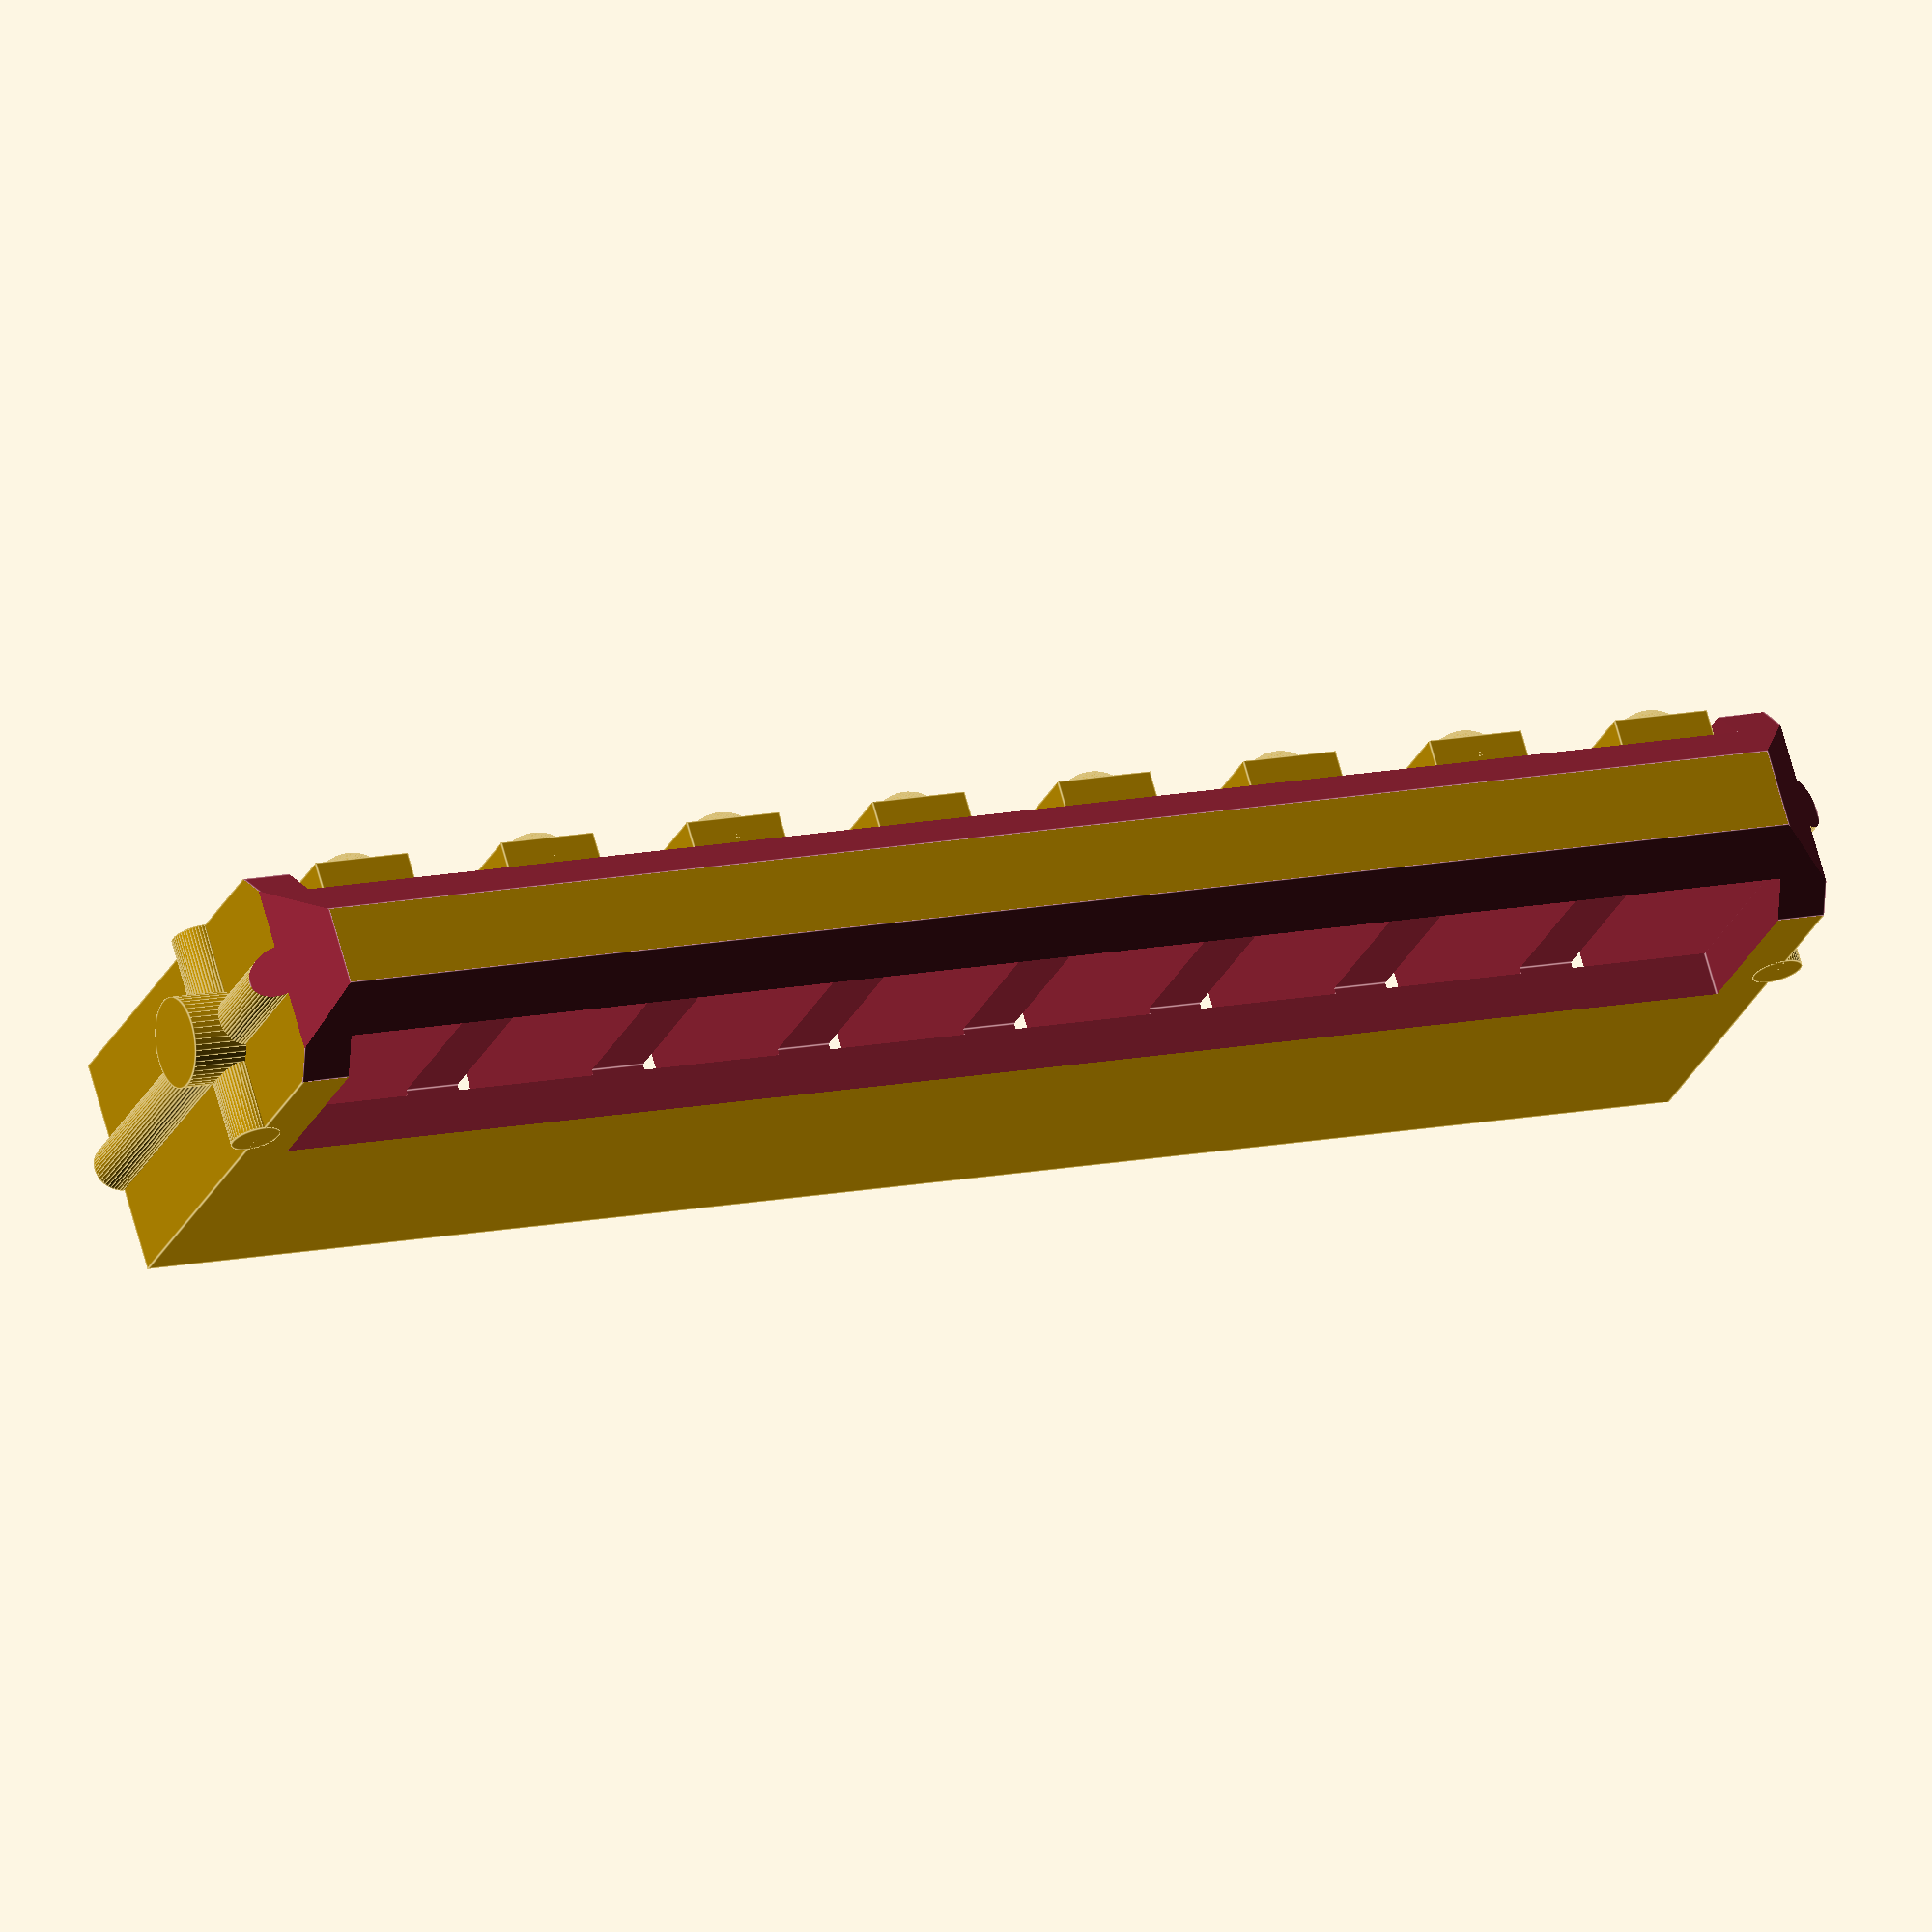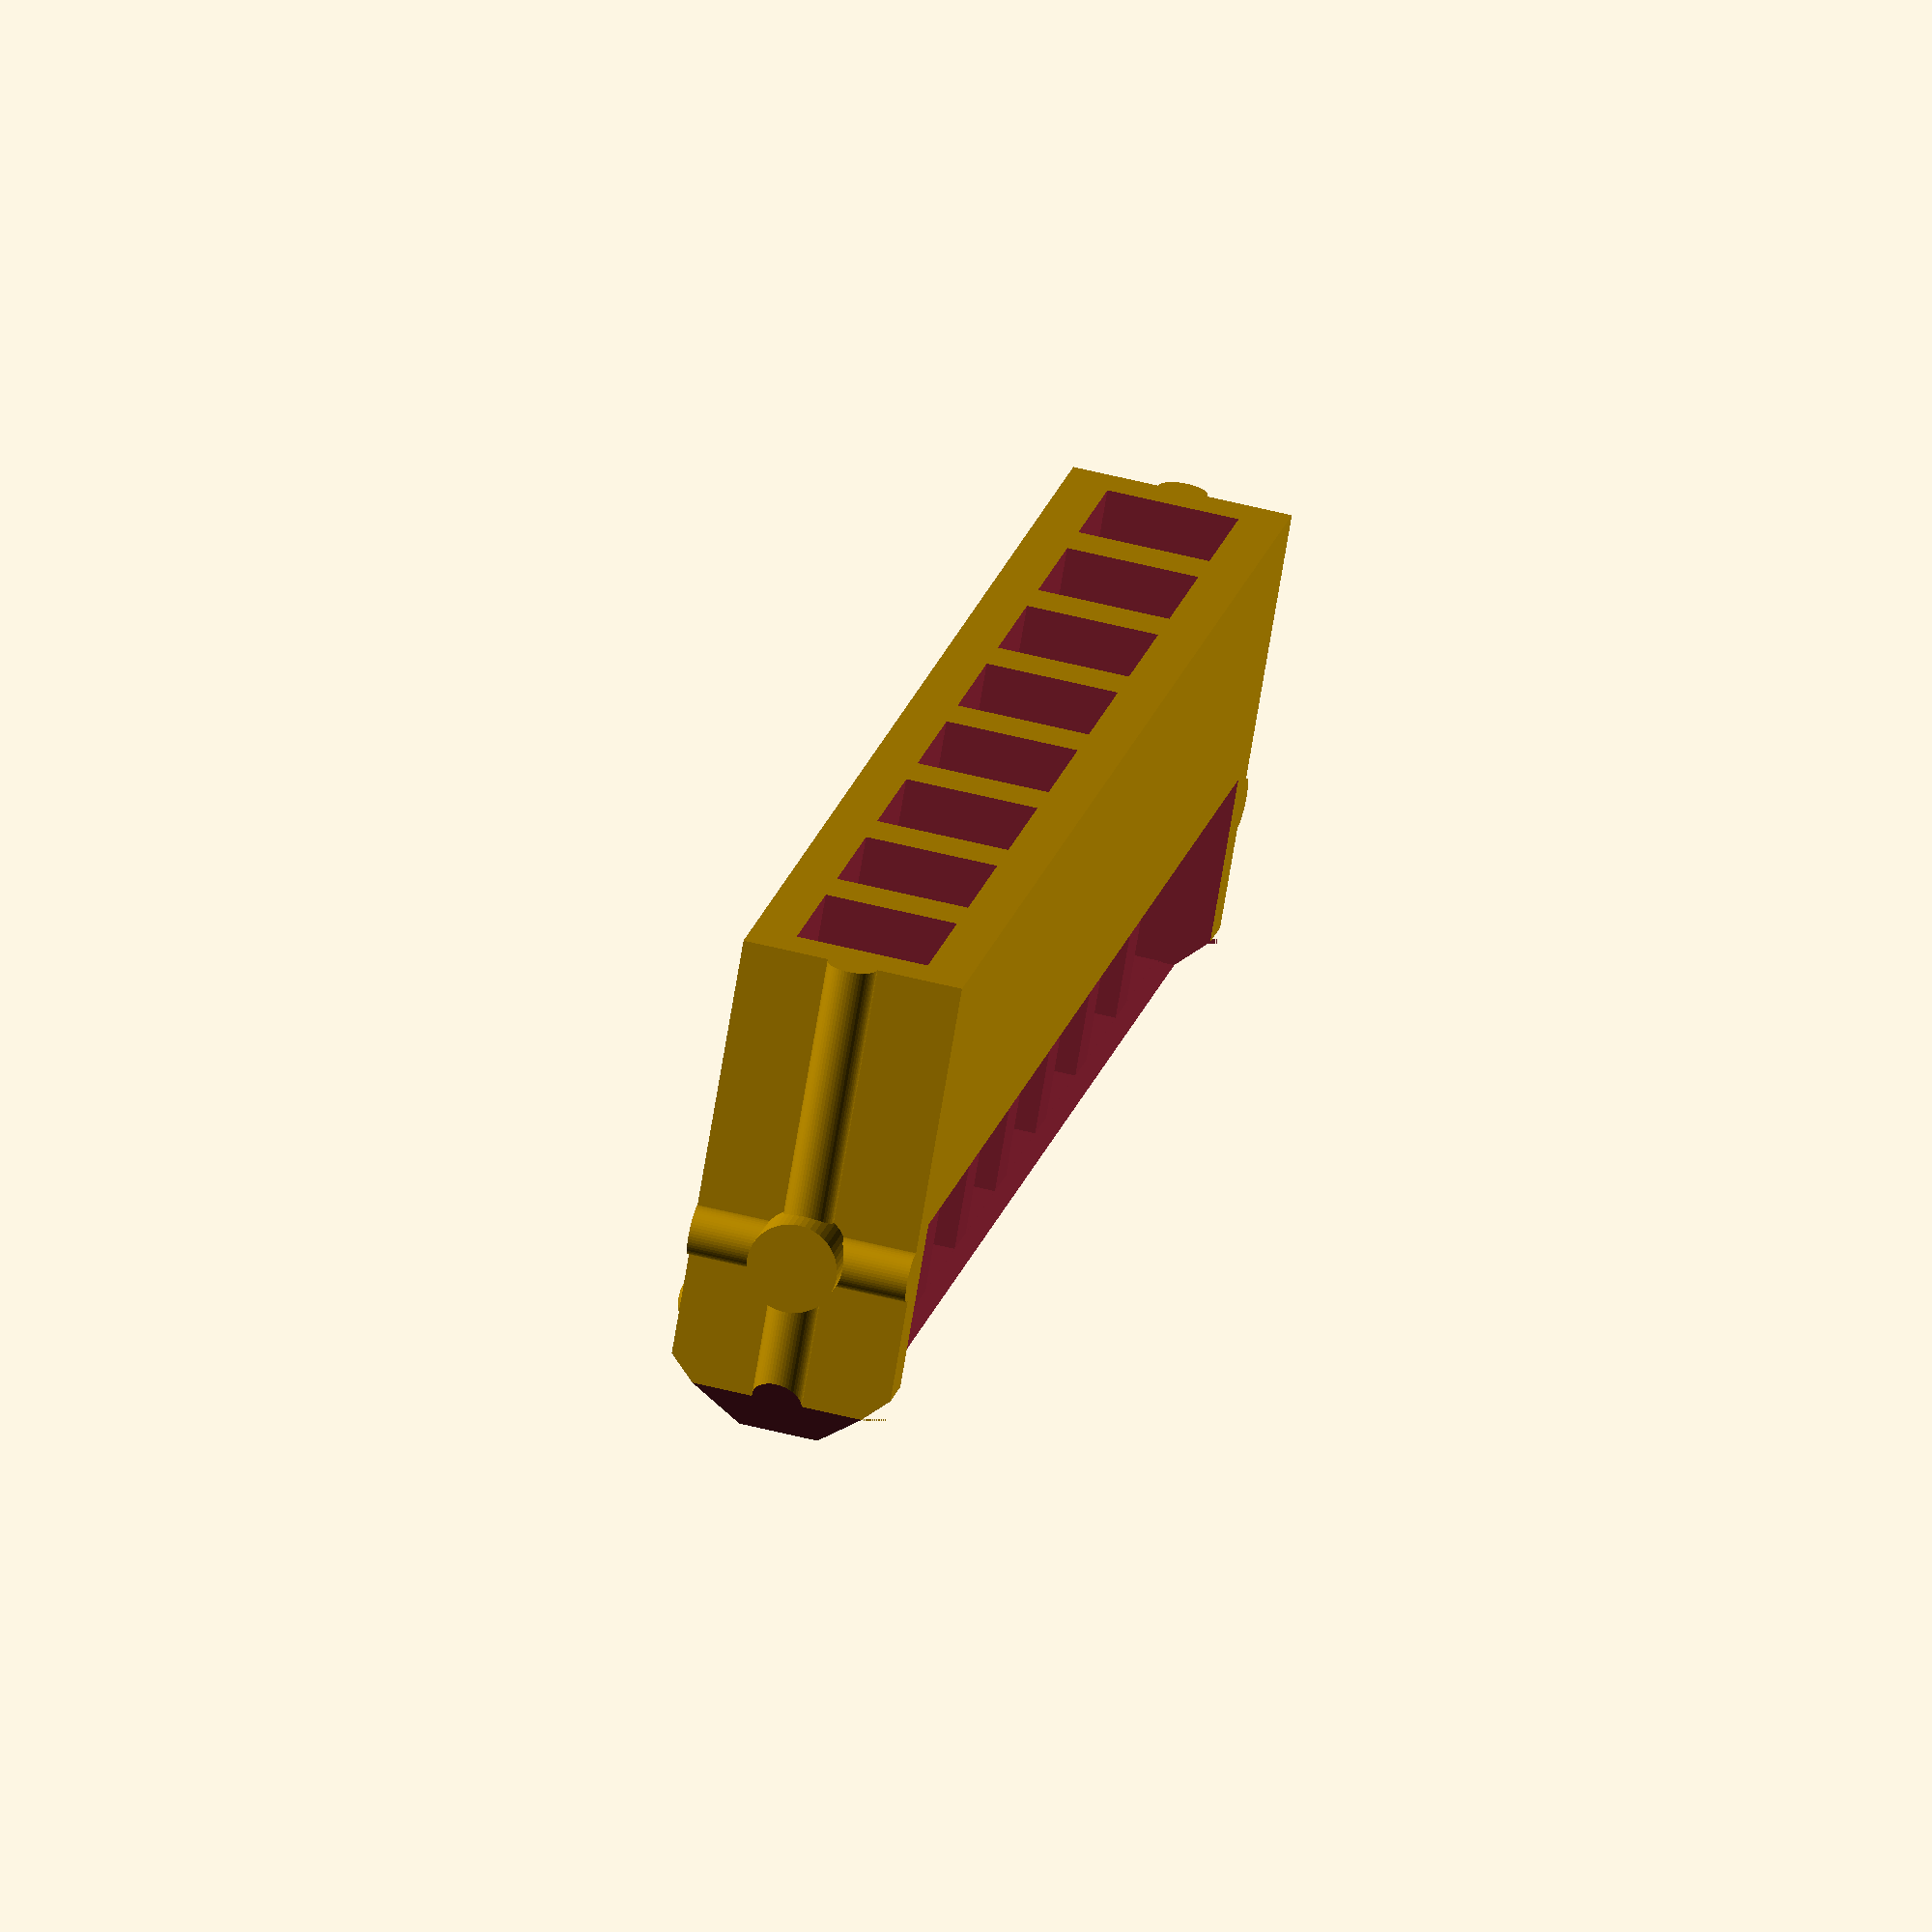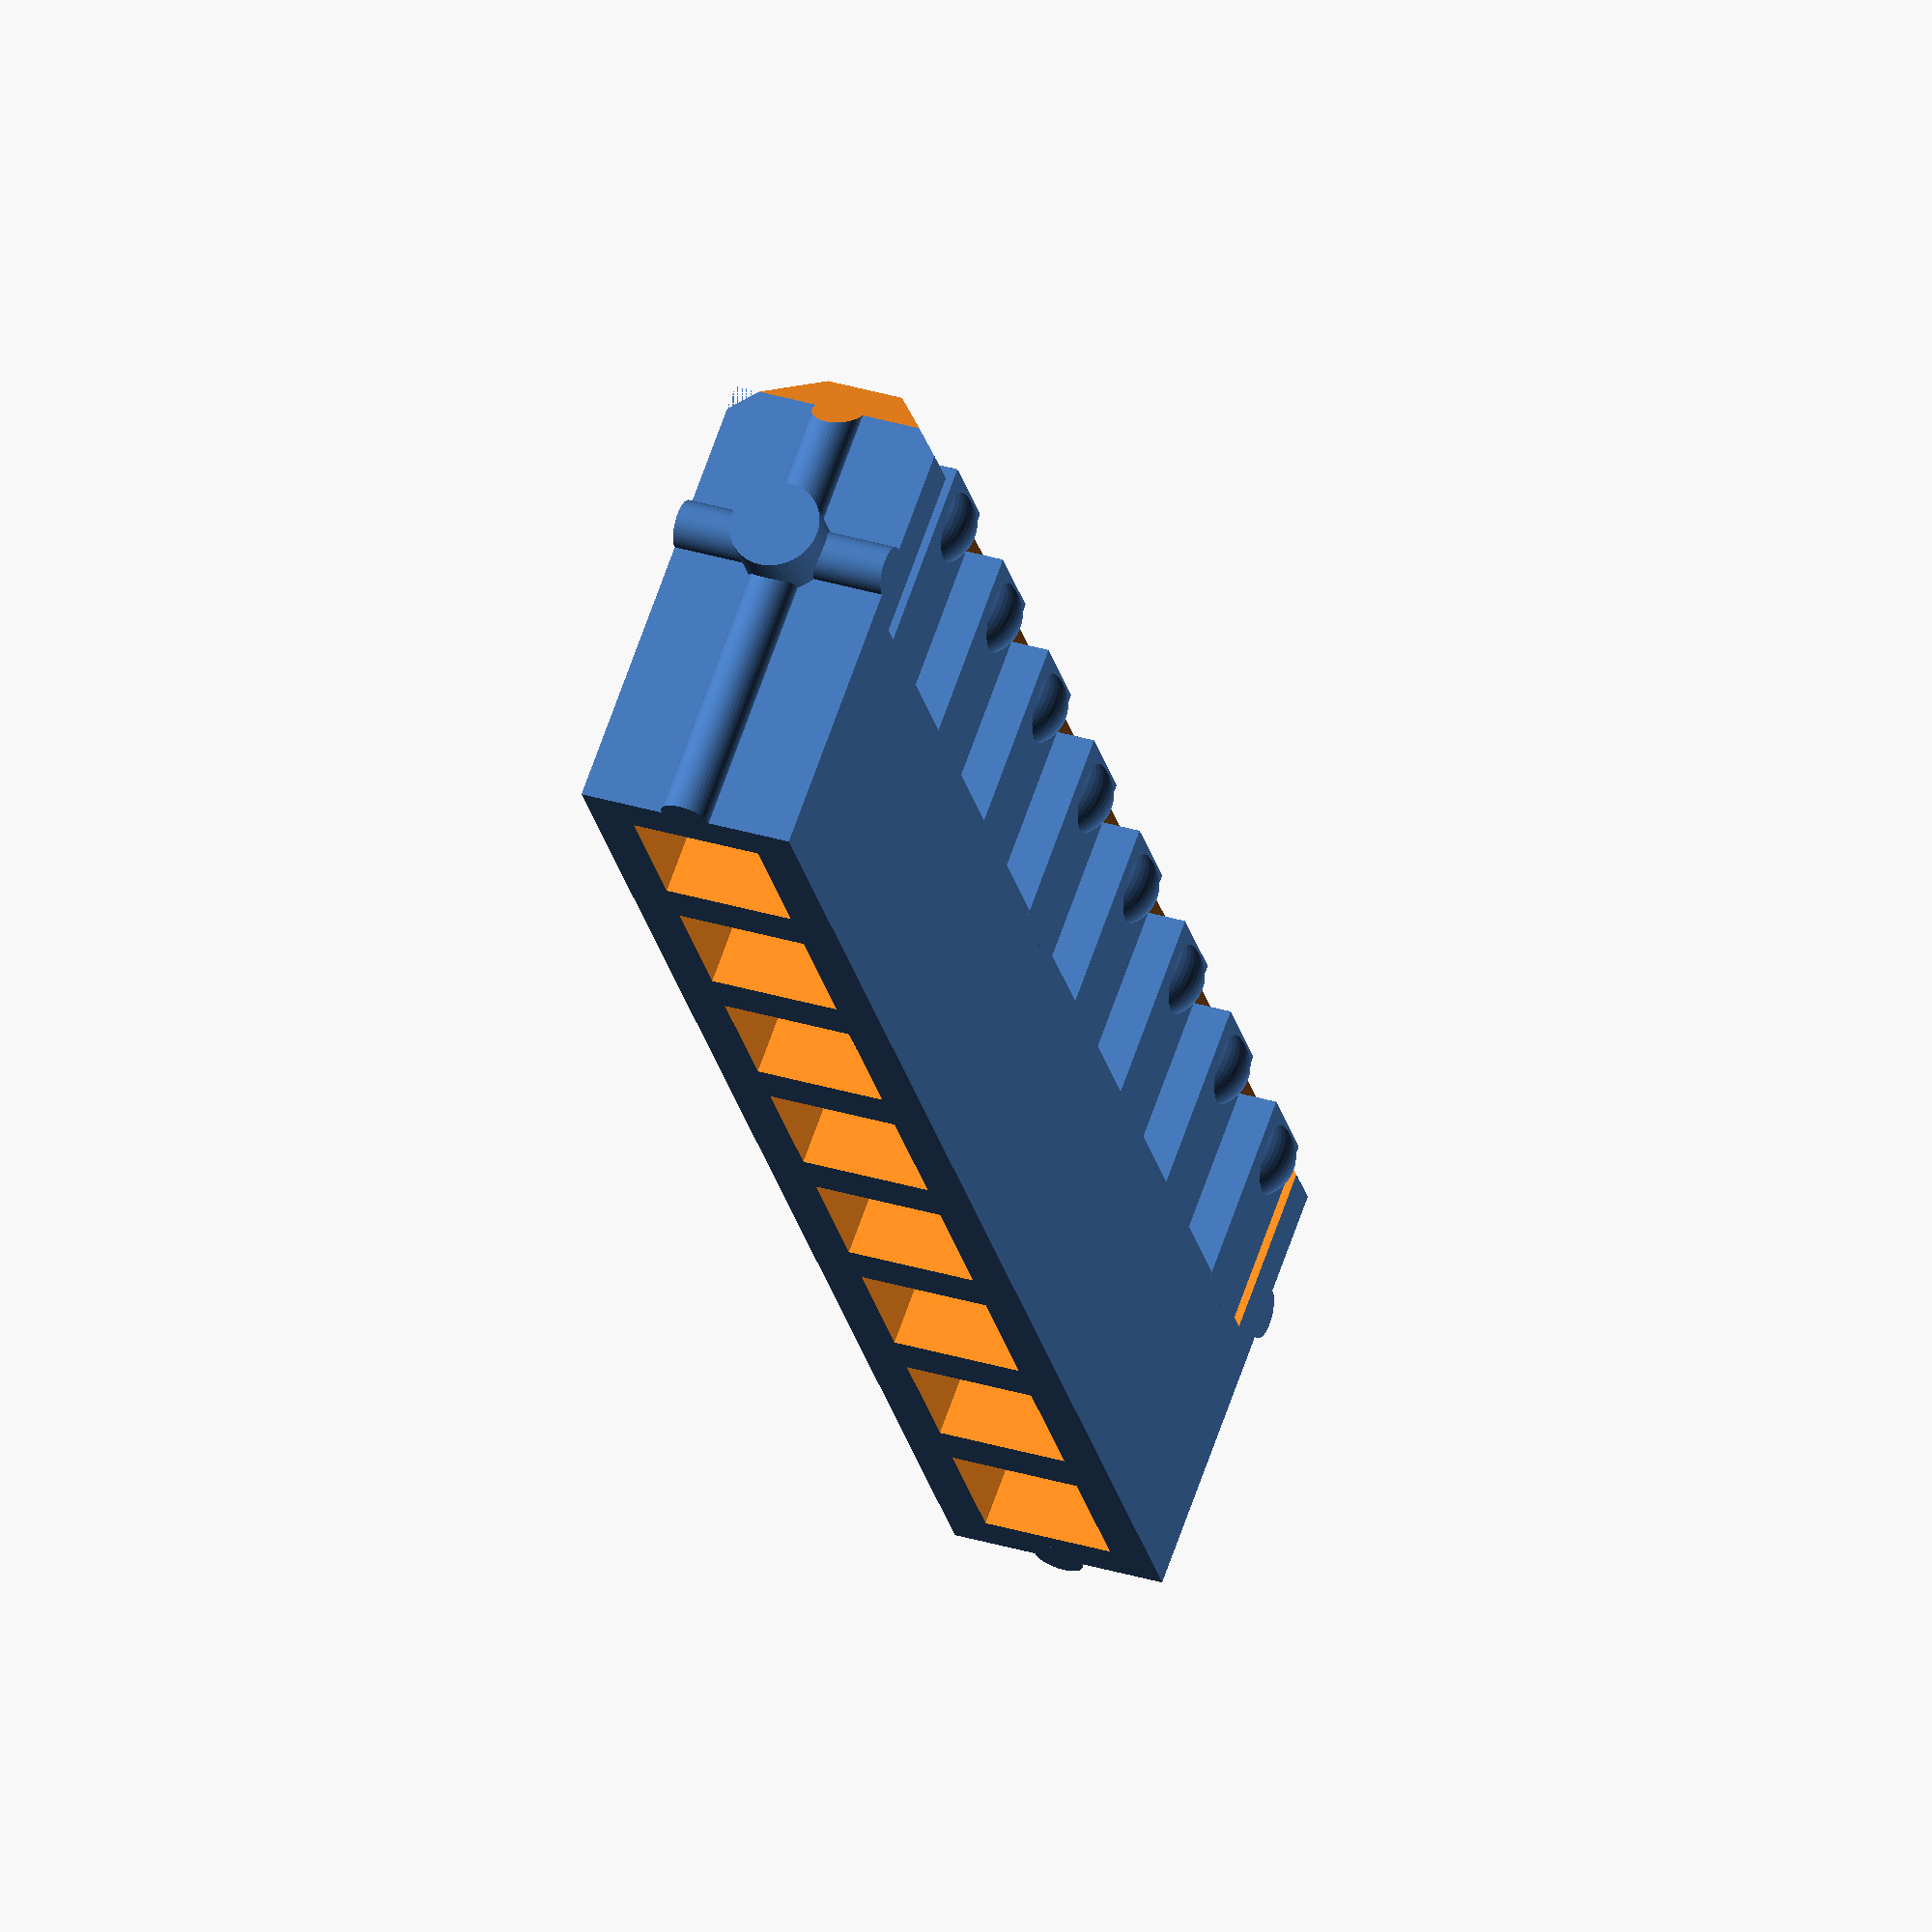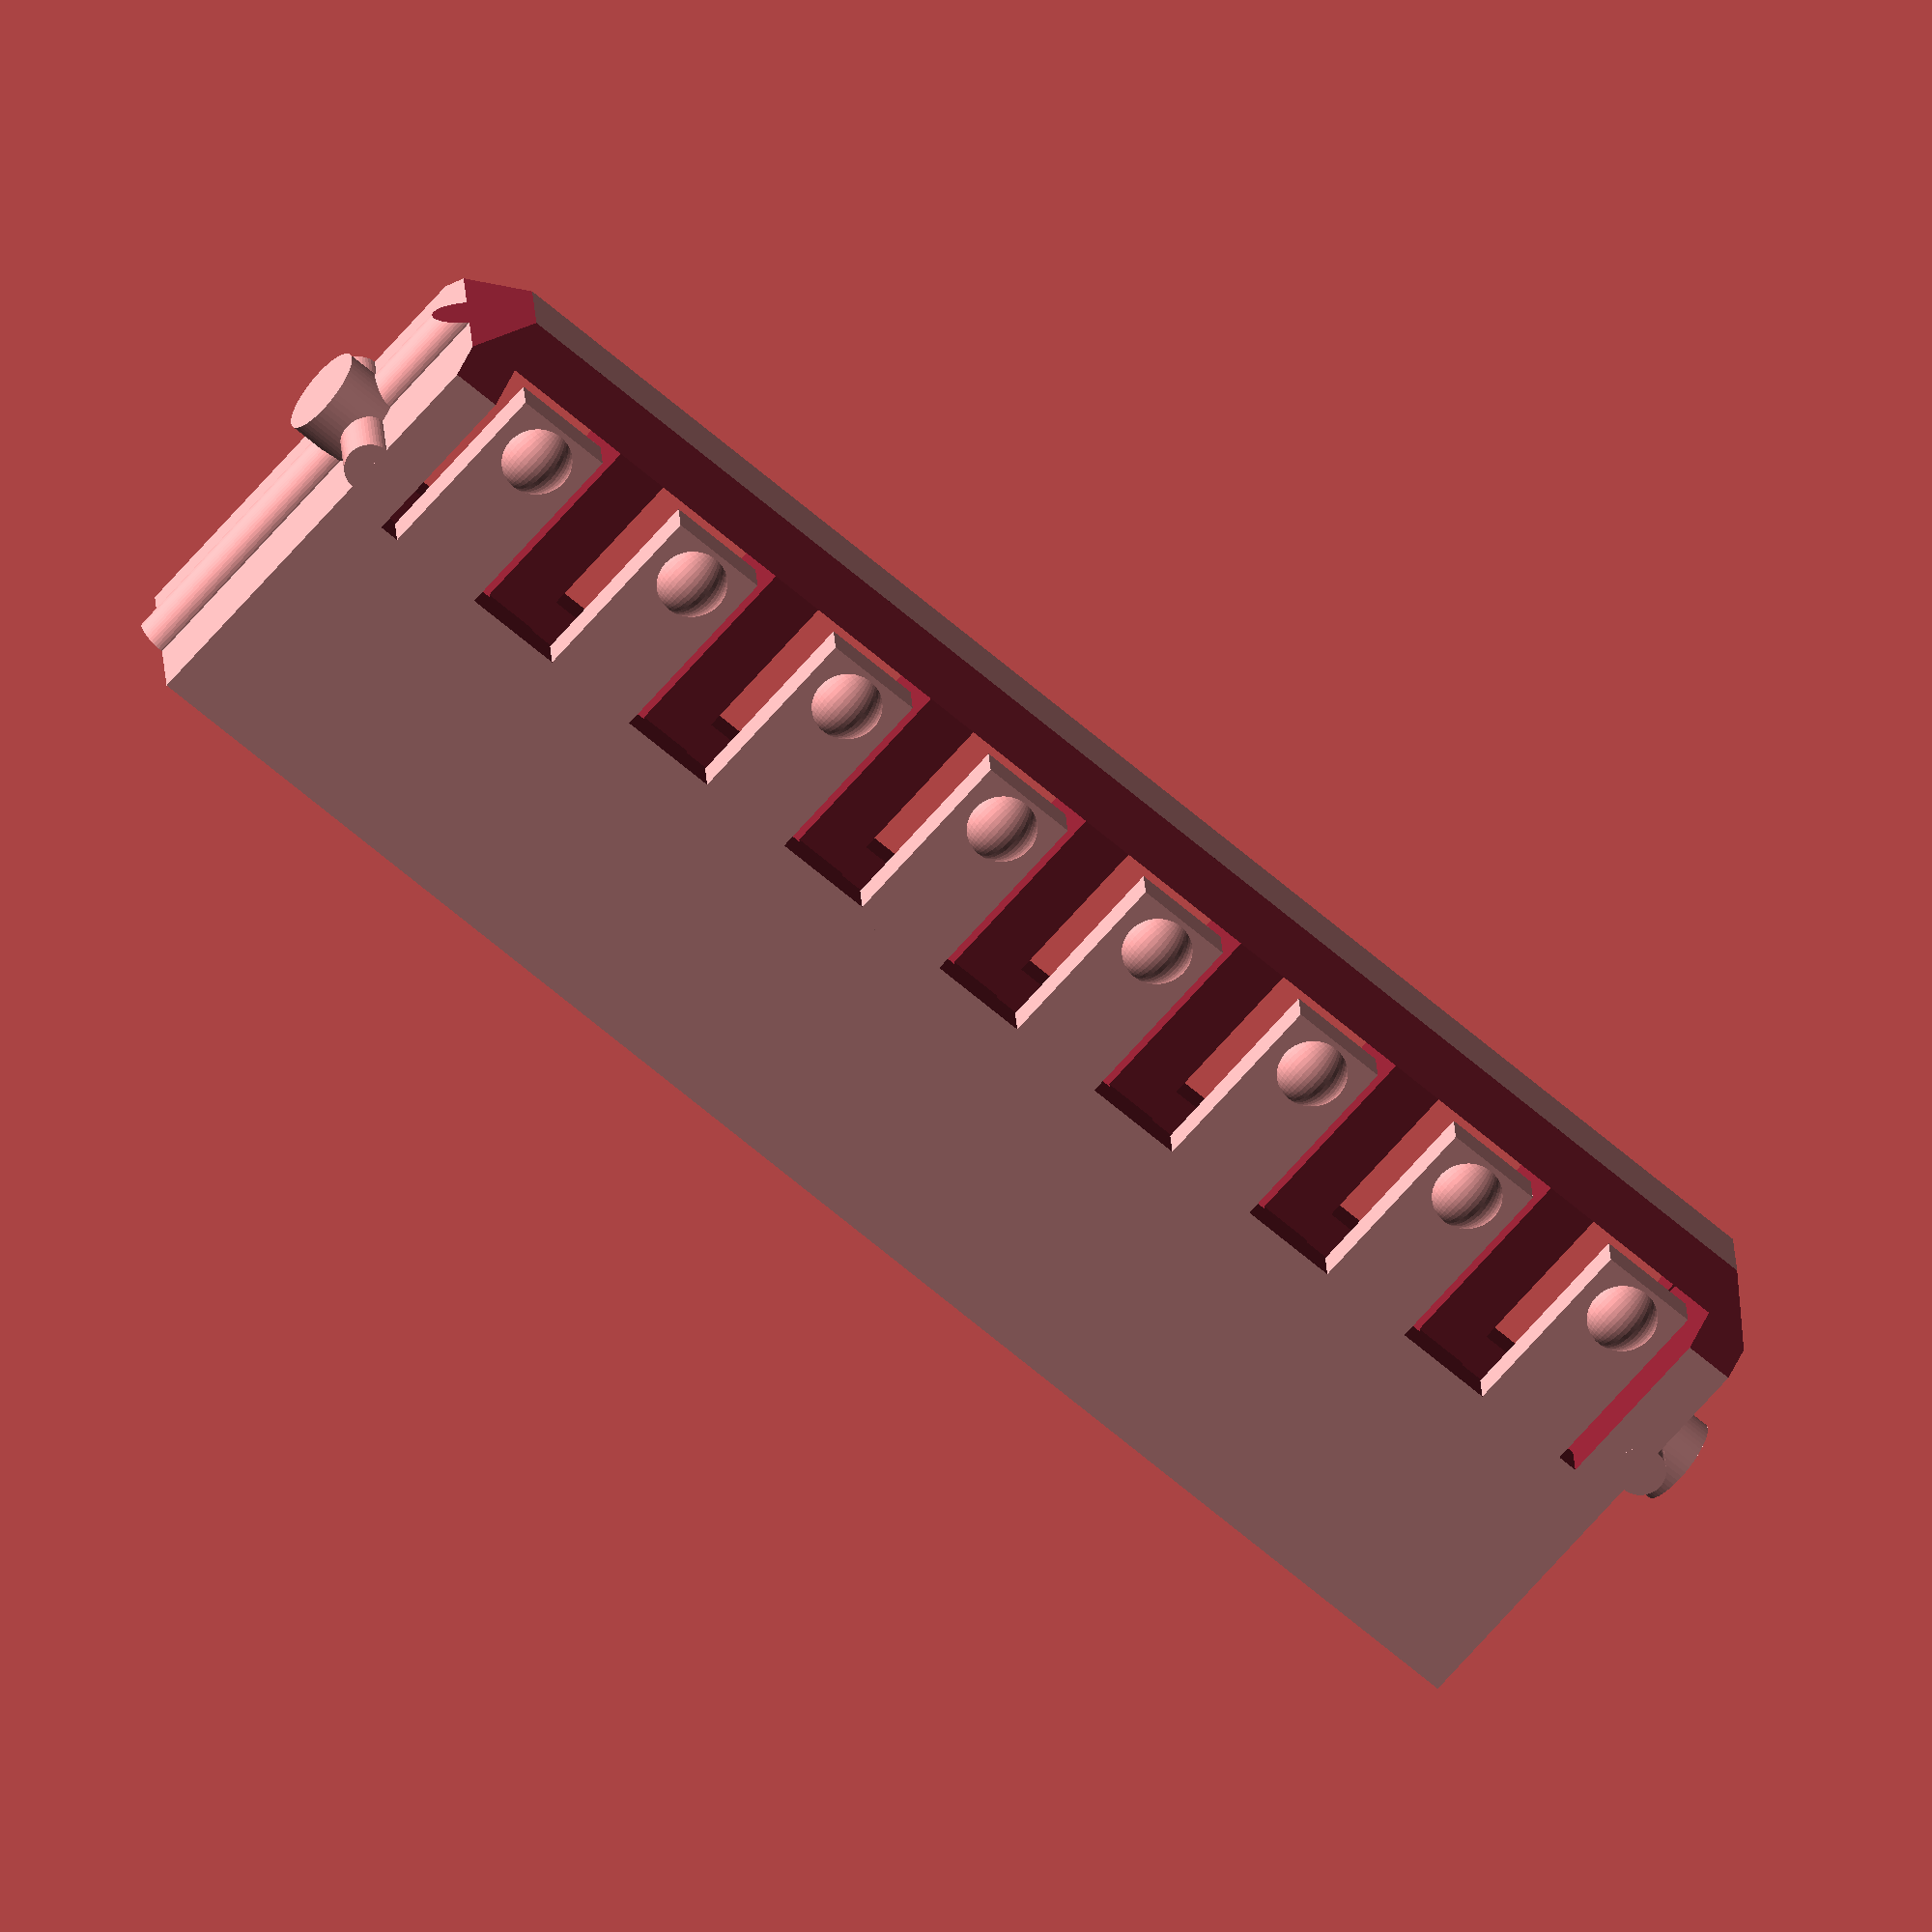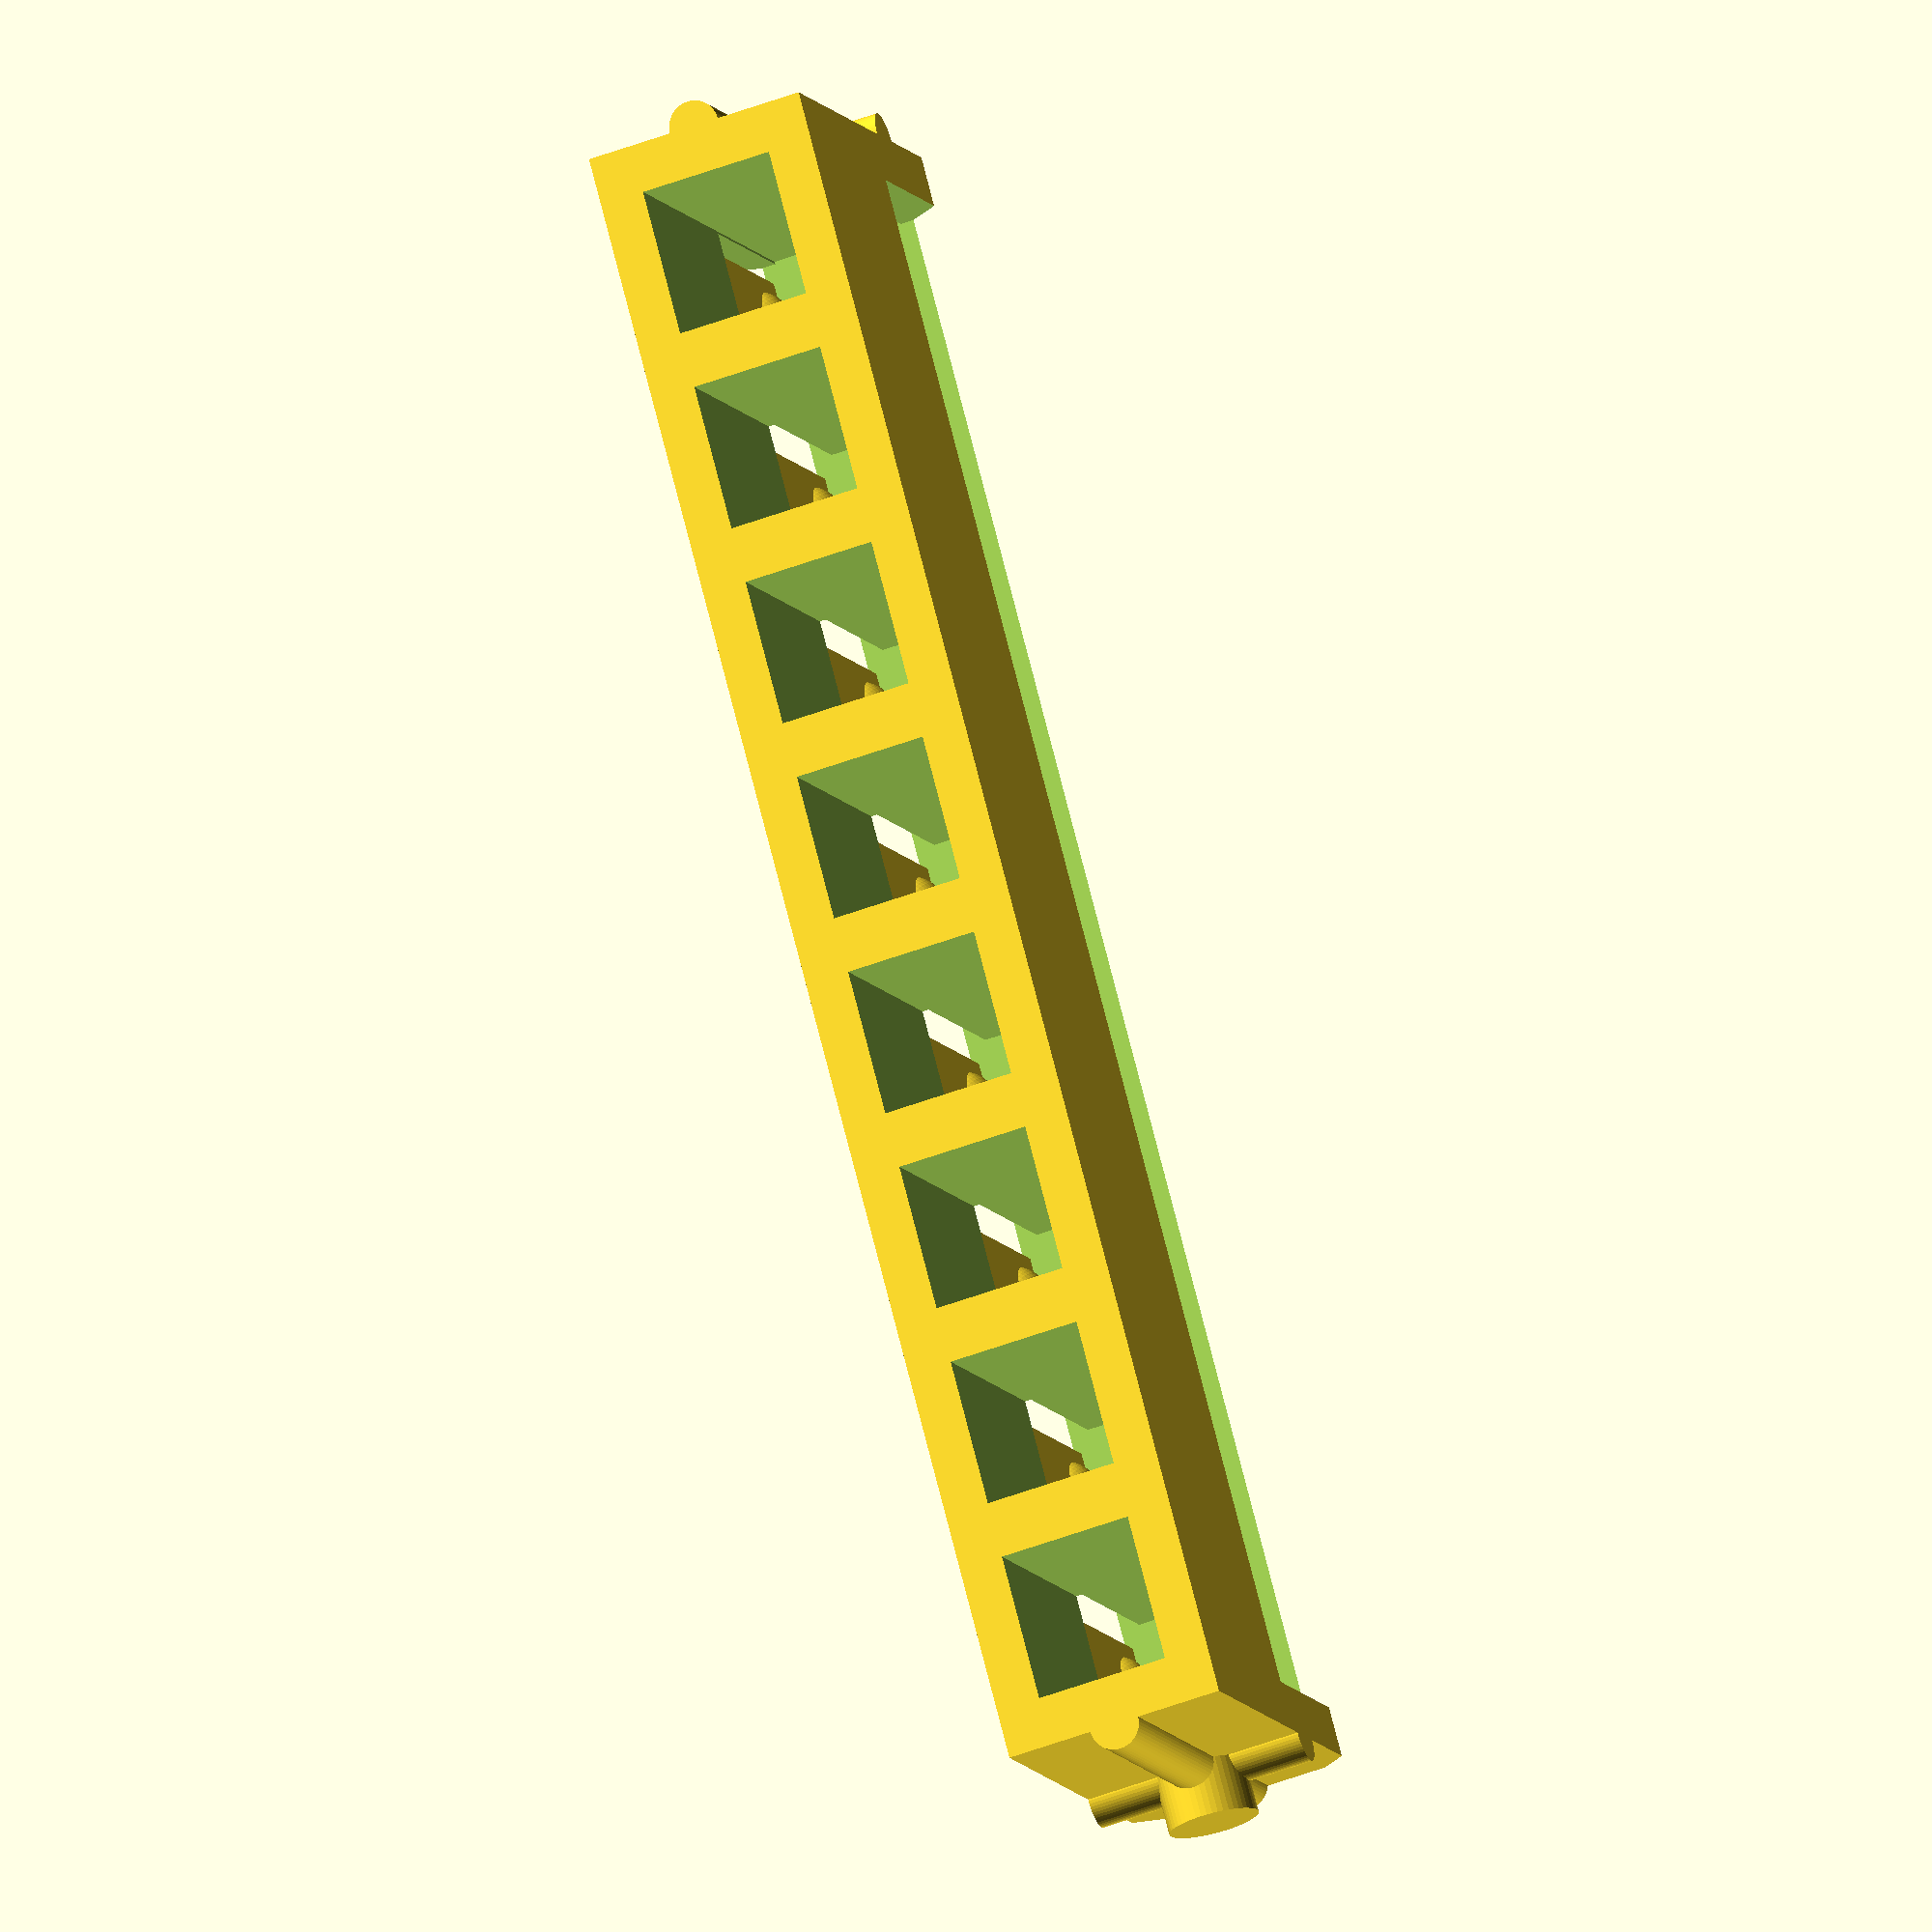
<openscad>
/************** BEST VIEWED IN A CODE EDITOR 80 COLUMNS WIDE *******************
*
* Milwaukee Bit Holders
* Benjamen Johnson <workshop.electronsmith.com>
* 20190809
* Version 1
* openSCAD Version: 2015.03-2
*******************************************************************************/
/*[Easy]*/
// number of slots for bits
num_slots = 8; //[1:8]

// Type of holder
holder_type = 1; //[0:Short,1:Tall]

/*[Advanced]*/
/*******************************************************************************
*    /\ /\ /\ /\ /\ /\ /\ /\ /\ /\  < ---- bits
*   -------------------------------  --
*  |                               |  body_height 
*  |                               |
*   -------------------------------  --
*  |< ------- body_width --------->|
*   -------------------------------  --
*  | X  X  X  X  X  X  X  X  X  X  |  body_depth
*   -------------------------------  --
*
*   -----------
*  | --- | --- | --
*  ||   |||   ||  slot_width
*  | --- | --- | --
*   -----------
*         |<->| slot_length (I know these seem backward in 2D)
*******************************************************************************/
// width of the holder body
body_width = 82.5 ; // 82.5

// depth of holder 
body_depth = 11; // 11

// height of holder
body_height_array = [12.5,25]; //short = 12.5, long = 25
body_height = body_height_array[holder_type];

// length of the bit slot (side to side)
slot_length = 7.3;

// width of the bit slot (front to back)
slot_width = 6.6;


/*******************************************************************************
*     -------------------------------
*   -| X  X  X  X  X  X  X  X  X  X  |-
*     -------------------------------
*  | <------ total_pin_length -------->|
*
*    -------
*   |---O---|  o <- pin_dia (diamter of pivot pin)
*   |   |   | 
*   |   |   |    <- catch_dia (diameter of the semicircular catches)
*    -------
******************************************************************************/
// Length of cylinder passing through the holder that it rotates on 
total_pin_length = 88; // 88

// diameter of the above cylinder
pin_dia = 4.5; // 4.5

// diameter of the semicircular catches
catch_dia = 2.5;

// how much material to leave at the bottom of the bit slots
bottom_thickness = 2;

// how much to chamfer the ends
bottom_chamfer = 5;

// add a slight offset to cuts to make model render properly
render_offset = 0.01; //0.005


/*[Hidden]*/
window_depth = 2.5;
front_window_height_array = [4,10]; //short = 4, long = 10;
rear_window_height_array = [6,10];  //short = 6, long = 10;

front_window_height = front_window_height_array[holder_type];
rear_window_height = rear_window_height_array[holder_type];

spring_width = 5;
spring_thickness = 2;
spring_length = rear_window_height;
spring_z_pos = -(body_height-spring_length)/2+bottom_thickness+0.5;

detent_dia = 4;
detent_pos = -(spring_length-detent_dia)/2;

pin_height = 10; // pin distance from the bottom of holder;

//calculations for positioning the slots
min_edge = 1;
width2= body_width - 2 * min_edge;
step = width2 /(num_slots);
start = -width2/2+step/2;
end = width2/2;     

pin_pos = - body_height/2+pin_height;

rotate([90,0,0])
union(){
    difference(){
        union(){
            // Form the main body
            cube([body_width,body_depth,body_height],center = true);
                    
            // form the pivot pins
            translate([0,0,pin_pos])rotate([0,90,0])cylinder(d=pin_dia,h=total_pin_length,center=true,$fn=50);
            
            //form the horizontal catches
            translate([body_width/2,0,pin_pos])rotate([90,0,0])cylinder(d=catch_dia,h=body_depth,center=true,$fn=50);
            translate([-body_width/2,0,pin_pos])rotate([90,0,0])cylinder(d=catch_dia,h=body_depth,center=true,$fn=50);
            
            //form the vertical catches
            translate([body_width/2,0,0])rotate([0,0,0])cylinder(d=catch_dia,h=body_height,center=true,$fn=50);
            translate([-body_width/2,0,0])rotate([0,0,0])cylinder(d=catch_dia,h=body_height,center=true,$fn=50);
        }
        //cut off corners of bottom
        translate([(body_width+catch_dia)/2,0,-body_height/2])rotate([0,45,0])cube([bottom_chamfer,body_depth+render_offset,bottom_chamfer],center=true);
        translate([-(body_width+catch_dia)/2,0,-body_height/2])rotate([0,45,0])cube([bottom_chamfer,body_depth+render_offset,bottom_chamfer],center=true);
        translate([0,-body_depth/2,-body_height/2])rotate([45,0,0])cube([body_width+render_offset, bottom_chamfer ,bottom_chamfer],center=true);
        translate([0,body_depth/2,-body_height/2])rotate([45,0,0])cube([body_width+render_offset, bottom_chamfer ,bottom_chamfer],center=true);
        
        
        //cut front and back "window"
        translate([0,-body_depth/2,-(body_height-front_window_height)/2-render_offset+bottom_thickness])cube([body_width-5,window_depth*2,front_window_height],center=true);
        translate([0,body_depth/2,-(body_height-rear_window_height)/2-render_offset+bottom_thickness])cube([body_width-5,window_depth*2,rear_window_height],center=true);
    
        // cut the slots for the bits
        for (x=[start:step:end])
            translate([x,0,bottom_thickness])cube([slot_length,slot_width,body_height], center=true);   
    
    }//end difference
    //create the spring that keeps the bit in
    for (x=[start:step:end])
        translate([x,(body_depth-spring_thickness)/2,spring_z_pos])spring();
}// end union


module spring(){
    cube([spring_width,spring_thickness,spring_length], center=true);
        translate([0,0,detent_pos])sphere(d=detent_dia, center=true,$fn=50);
}
</openscad>
<views>
elev=111.0 azim=158.6 roll=15.3 proj=o view=edges
elev=122.6 azim=320.1 roll=75.3 proj=o view=solid
elev=148.1 azim=236.3 roll=246.6 proj=o view=wireframe
elev=157.0 azim=221.3 roll=183.0 proj=o view=wireframe
elev=232.7 azim=131.7 roll=68.1 proj=o view=solid
</views>
